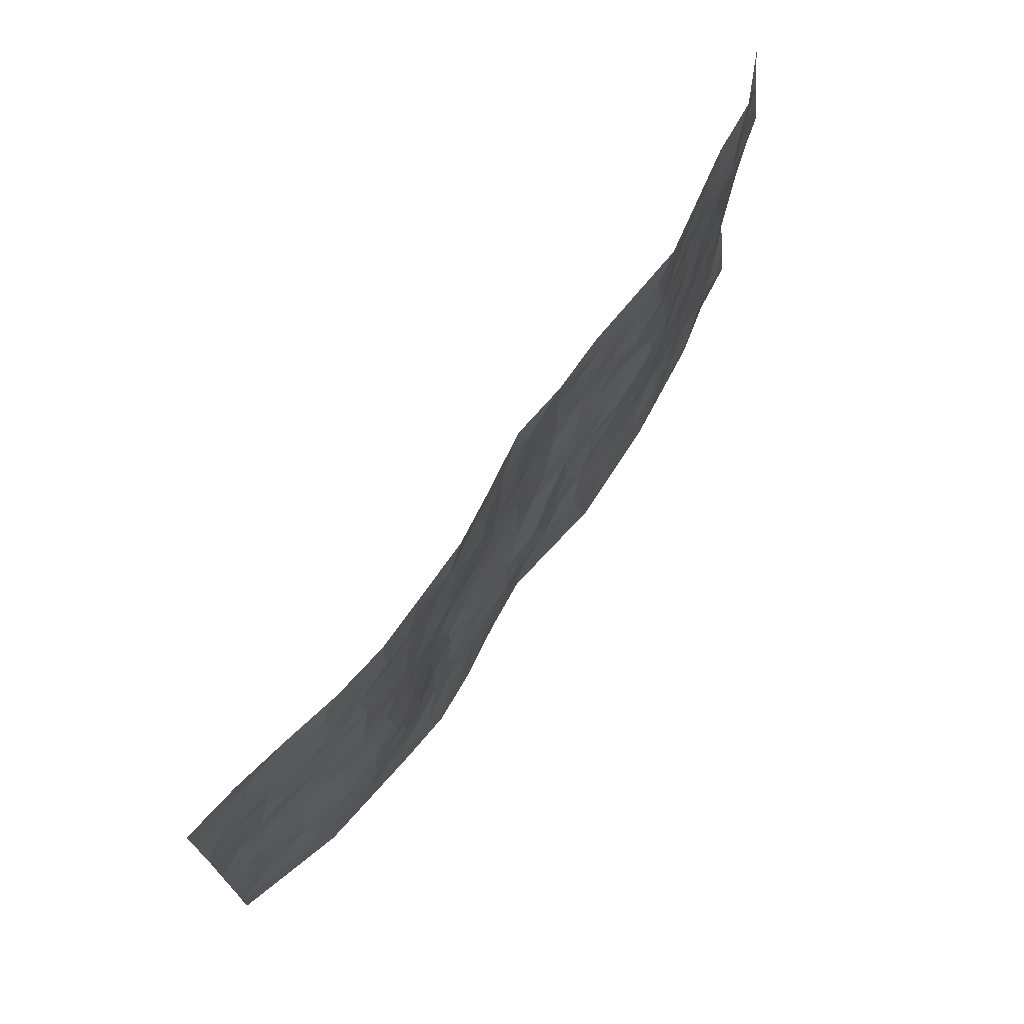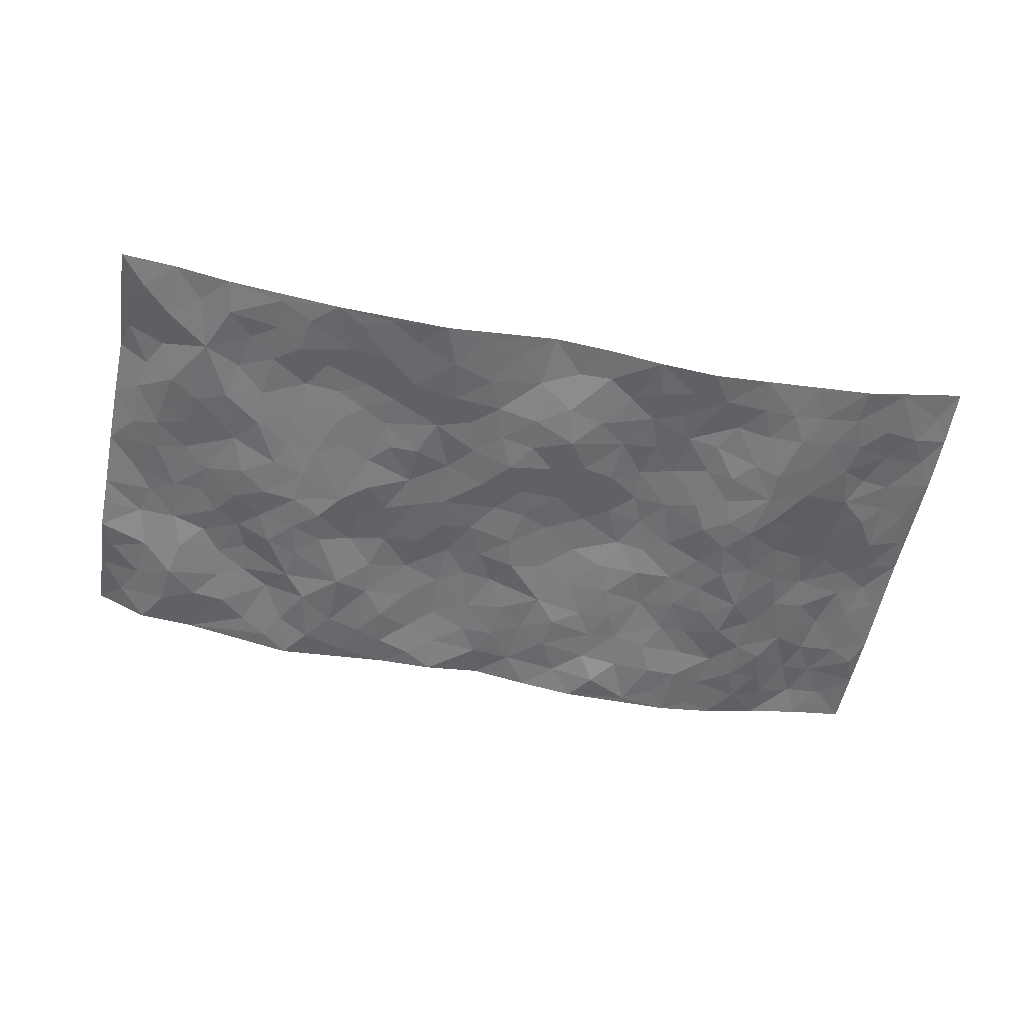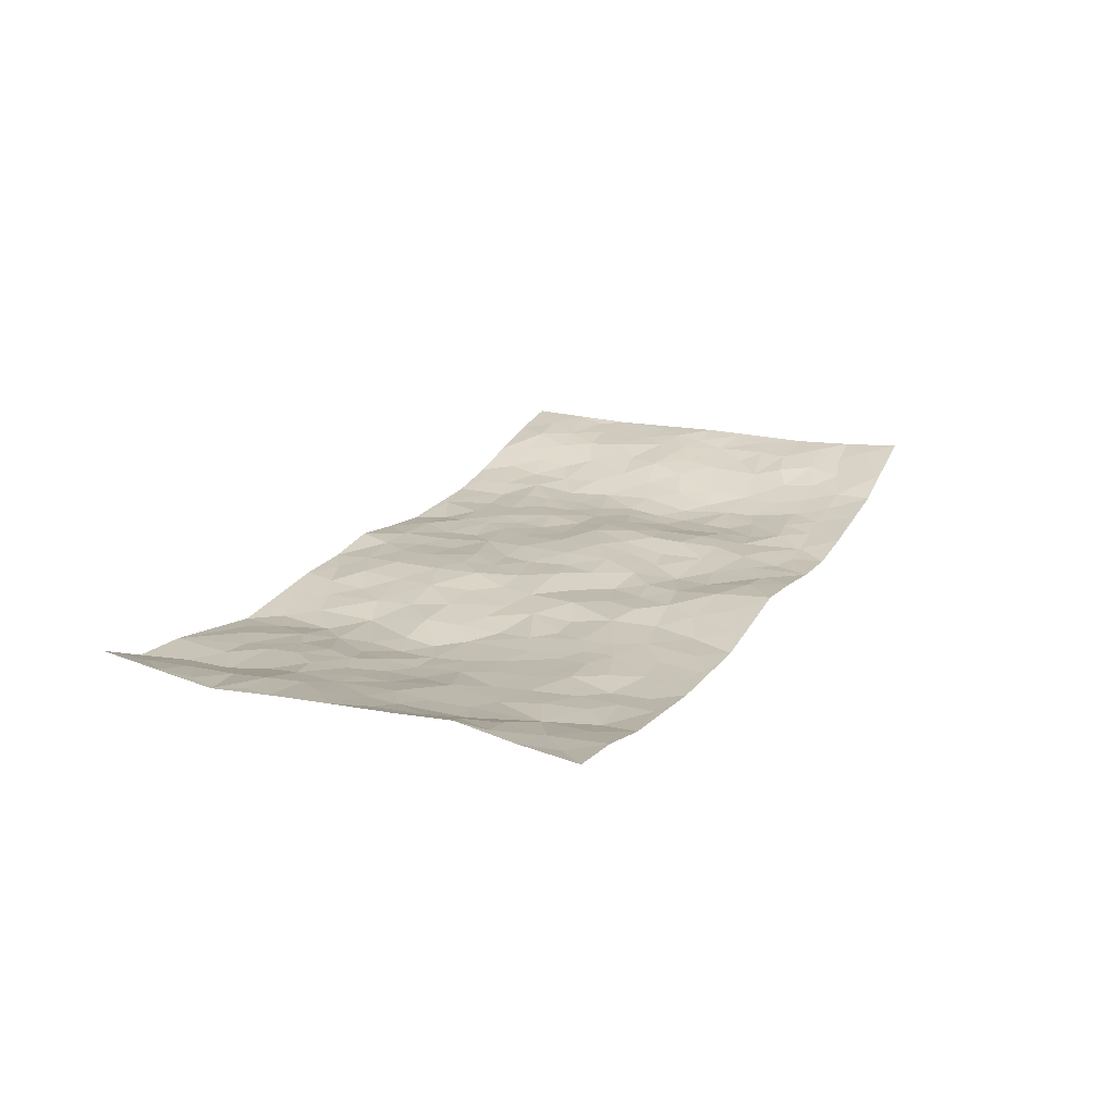
<metadata>
{"format":"obj","ext":"obj","renderer":"f3d","projection":"perspective","resolution":1024,"background":"white","views":[{"elev":71.0,"azim":124.5,"up":"+Y"},{"elev":-54.9,"azim":-11.3,"up":"+Z"},{"elev":19.9,"azim":-65.2,"up":"+Z"}]}
</metadata>
<code>
v -0.9821 0.0038 0.04846
v -0.9698 0.9977 0.07643
v 0.9749 0.004617 0.07817
v 0.9759 0.999 0.05422
v -0.7986 0.3929 0.01873
v -0.9768 0.5008 0.06458
v -0.8594 0.3583 0.02964
v -0.0003243 0.002055 0.005723
v -0.9723 0.2513 0.07757
v -0.921 0.3385 0.05154
v -0.7385 0.001792 0.00619
v -0.9782 0.1278 0.06065
v -0.7141 0.2929 -0.0003374
v -0.8594 0.002996 0.03406
v -0.8439 0.2889 0.02223
v -0.4925 0.002046 -0.02182
v -0.9548 0.1893 0.06362
v -0.2939 0.1674 -0.01877
v -0.78 0.3223 0.01045
v -0.8651 0.1213 0.02882
v -0.9269 0.0657 0.03745
v -0.7985 0.06495 0.01933
v -0.676 0.1269 0.0007643
v -0.7283 0.0749 5.419e-05
v -0.873 0.208 0.04054
v -0.9079 0.2709 0.05093
v -0.7733 0.1774 0.006895
v -0.6954 0.2099 0.004663
v -0.8643 0.4887 0.0358
v -0.9752 0.3759 0.07009
v -0.7344 0.998 0.01435
v -0.5386 0.2223 -0.005041
v 0.2623 0.1561 -0.01073
v -0.9781 0.75 0.04837
v -0.3683 0.393 -0.01718
v -0.7835 0.7527 0.01124
v -0.8016 0.8313 0.005934
v -0.5841 0.4422 -0.01658
v -0.602 0.6057 -0.01199
v -0.4917 0.9983 -0.03102
v -0.9549 0.6878 0.05078
v -0.664 0.5627 -0.00632
v -0.3913 0.7532 -0.03095
v -0.5112 0.2797 -0.01109
v -0.4612 0.225 -0.008711
v -0.4971 0.1619 -0.008
v -0.4504 0.6361 -0.02782
v -0.3689 0.5594 -0.01616
v 0.1674 0.473 0.002622
v -0.3345 0.2211 -0.01219
v -0.2116 0.6106 -0.002027
v -0.3781 0.6288 -0.01265
v -0.3029 0.05804 -0.02283
v -0.6273 0.7104 0.0004686
v -0.3961 0.1941 -0.01123
v -0.8701 0.6186 0.04277
v -0.03701 0.3482 -0.01746
v 0.05897 0.339 -0.0111
v 0.3008 0.4507 -0.001836
v -0.09549 0.551 0.001997
v -0.166 0.5558 -0.001179
v 0.09245 0.6298 -0.001322
v -0.6357 0.346 -0.009966
v -0.7493 0.5741 0.01506
v -0.949 0.8103 0.04796
v -0.5625 0.1295 -0.01335
v -0.3689 0.01258 -0.02506
v -0.796 0.4664 0.02377
v -0.6199 0.1723 -0.004305
v -0.6172 0.01839 -0.00823
v -0.2453 0.002428 -0.02946
v -0.6184 0.08838 -0.006604
v -0.5494 0.05348 -0.01663
v -0.4332 0.03773 -0.02278
v -0.4529 0.1042 -0.01758
v -0.8891 0.687 0.04665
v -0.9663 0.8739 0.05978
v -0.7382 0.5093 0.01013
v 0.0003687 0.9973 0.004673
v -0.8025 0.6757 0.02559
v -0.5641 0.3149 -0.01088
v -0.5149 0.4607 -0.02381
v 0.006513 0.5707 -0.003161
v -0.04918 0.482 0.002112
v 0.004099 0.4189 -0.004177
v -0.1238 0.1285 -0.01448
v -0.5717 0.6702 -0.01903
v -0.9129 0.563 0.05187
v -0.7321 0.6914 0.01522
v -0.4504 0.2966 -0.01497
v -0.6338 0.2674 -0.00447
v -0.5035 0.6883 -0.0275
v -0.1735 0.4849 -0.004743
v -0.2633 0.4359 -0.008743
v -0.648 0.6491 -0.0001006
v -0.01027 0.1174 -0.001048
v -0.4168 0.5099 -0.02732
v -0.3441 0.2882 -0.01183
v -0.2415 0.5036 -0.008708
v -0.1804 0.3818 -0.003347
v -0.9773 0.6256 0.05773
v -0.7062 0.623 0.006517
v -0.8132 0.58 0.02711
v -0.3635 0.1105 -0.02132
v -0.524 0.5328 -0.0267
v -0.6848 0.4061 0.001439
v -0.1294 0.3243 -0.008962
v -0.1488 0.2495 -0.007801
v -0.5205 0.6115 -0.02789
v 0.1088 0.7282 -0.009425
v -0.002499 0.2146 -0.01316
v -0.072 0.2733 -0.01303
v 0.00595 0.2881 -0.013
v -0.4308 0.3635 -0.01776
v -0.1961 0.1847 -0.02008
v -0.657 0.4879 -0.009341
v -0.5588 0.3809 -0.01521
v -0.494 0.3912 -0.02
v -0.3092 0.5239 -0.01323
v -0.2589 0.3503 -0.01384
v -0.3561 0.4667 -0.02326
v -0.2263 0.2711 -0.01017
v -0.09031 0.4115 -0.01125
v -0.5975 0.5315 -0.01829
v -0.09134 0.1985 -0.01131
v -0.2133 0.0942 -0.02535
v -0.4 0.258 -0.01219
v -0.9265 0.4382 0.04998
v -0.8678 0.4212 0.03434
v 0.0937 0.4218 -0.001531
v 0.2106 0.2368 -0.01114
v 0.08348 0.5162 0.002644
v 0.0202 0.4872 -0.001843
v 0.1683 0.3925 -0.008014
v 0.7891 0.4975 0.03037
v 0.2225 0.4333 -0.002743
v 0.2689 0.3125 -0.001641
v 0.1616 0.5668 0.001033
v 0.1225 0.9976 -0.01502
v -0.295 0.6193 -0.006187
v 0.4258 0.8794 -0.0312
v 0.4911 0.9981 -0.02948
v -0.2158 0.7807 -0.0008675
v -0.05875 0.8636 0.001141
v -0.3225 0.3485 -0.01535
v -0.4611 0.5656 -0.03102
v -0.07405 0.05319 -0.006156
v -0.1582 0.02267 -0.01729
v 0.1231 0.0009574 -0.006884
v 0.0132 0.8592 -0.005245
v -0.01661 0.699 0.004381
v 0.425 0.1956 -0.02144
v 0.3448 0.2888 -0.00762
v 0.5947 0.5264 -0.02185
v 0.5281 0.5469 -0.03058
v 0.4591 0.1342 -0.02005
v 0.5267 0.227 -0.0251
v 0.4168 0.3609 -0.02518
v 0.02247 0.6401 -0.005256
v -0.05967 0.6269 0.003273
v -0.1479 0.7293 0.009421
v -0.08706 0.6925 0.008604
v -0.06068 0.7906 0.004057
v -0.1374 0.6322 0.01016
v 0.02058 0.7738 -0.004488
v 0.2448 0.9969 -0.0316
v -0.01881 0.9259 -0.001735
v -0.27 0.8458 -0.01548
v -0.2007 0.88 -0.002793
v -0.3172 0.7804 -0.016
v -0.2459 0.9981 -0.009858
v -0.2302 0.6958 0.003412
v -0.3198 0.6998 -0.01171
v -0.1412 0.8296 0.006281
v -0.1225 0.998 -0.0094
v 0.2185 0.7451 -0.01574
v 0.1745 0.6664 -0.008292
v 0.3289 0.5944 -0.01432
v 0.2636 0.5226 -0.0001477
v 0.2673 0.665 -0.01592
v 0.4262 0.7439 -0.02097
v 0.3575 0.6826 -0.01402
v 0.2869 0.7324 -0.01941
v 0.06872 0.928 -0.006251
v 0.07891 0.8221 -0.007579
v 0.1453 0.8569 -0.01733
v 0.2509 0.8724 -0.02121
v 0.3227 0.7928 -0.0198
v 0.2336 0.5947 -0.008391
v -0.88 0.8676 0.03389
v -0.683 0.8166 0.004328
v -0.8684 0.7749 0.0301
v -0.8573 0.9988 0.02461
v -0.9182 0.9398 0.04771
v -0.8119 0.9217 0.01099
v -0.7347 0.8853 0.004281
v -0.6068 0.9292 -0.00902
v -0.6637 0.8857 -0.00429
v -0.6875 0.746 0.00986
v -0.5609 0.8142 -0.009665
v -0.6224 0.7811 -0.0006836
v -0.5132 0.9008 -0.02402
v -0.393 0.8778 -0.02737
v -0.5475 0.96 -0.02195
v -0.4671 0.8156 -0.03273
v -0.4445 0.9361 -0.0314
v -0.347 0.9726 -0.02039
v -0.5143 0.7606 -0.02575
v -0.3217 0.9009 -0.02051
v -0.2599 0.9302 -0.01352
v 0.1562 0.7838 -0.01839
v 0.2551 0.8034 -0.01934
v 0.1886 0.9323 -0.01811
v 0.3944 0.8115 -0.02506
v 0.338 0.88 -0.02622
v 0.3822 0.9817 -0.03095
v 0.2887 0.936 -0.03567
v 0.4429 0.9475 -0.02954
v 0.3837 0.4929 -0.01388
v 0.3287 0.5285 -0.006741
v 0.4867 0.604 -0.02611
v 0.4343 0.6642 -0.02303
v 0.4086 0.5876 -0.01927
v 0.3558 0.1892 -0.01567
v 0.4847 0.3341 -0.02918
v 0.4626 0.5221 -0.02481
v 0.3501 0.3873 -0.01069
v -0.1249 0.9143 -0.001363
v -0.1842 0.9573 -0.01073
v 0.323 0.1319 -0.01634
v 0.6157 0.01436 -0.007946
v 0.2038 0.3329 -0.0127
v 0.2742 0.3841 -0.001906
v 0.5882 0.2474 -0.02521
v 0.7334 0.9989 0.01317
v 0.9771 0.2532 0.0591
v 0.494 0.8121 -0.02203
v 0.7168 0.4876 0.01434
v 0.4908 0.7467 -0.02242
v 0.9756 0.5018 0.05953
v 0.6728 0.2944 -0.01002
v 0.5125 0.4678 -0.03322
v 0.7788 0.3119 0.01725
v 0.5652 0.4155 -0.0306
v 0.493 0.001022 -0.02265
v 0.09112 0.2513 -0.02259
v 0.509 0.07631 -0.02235
v 0.1364 0.3185 -0.01627
v 0.4197 0.2659 -0.02143
v 0.8722 0.2669 0.04371
v 0.6435 0.4619 -0.01028
v 0.5821 0.08173 -0.01634
v 0.4516 0.4255 -0.03103
v 0.6114 0.3719 -0.02318
v 0.2894 0.2315 -0.007529
v 0.4817 0.2709 -0.02956
v 0.2659 0.07787 -0.02321
v 0.3696 0.001694 -0.03517
v 0.2461 0.001187 -0.02576
v 0.2027 0.1133 -0.01121
v 0.06866 0.1686 -0.01507
v 0.1463 0.1886 -0.01614
v 0.6171 0.1472 -0.01634
v 0.7757 0.4236 0.0232
v 0.7509 0.222 0.008952
v 0.6548 0.0808 -0.005301
v 0.6711 0.3849 -0.004951
v 0.7197 0.3399 0.004236
v 0.884 0.3279 0.04454
v 0.7428 0.5681 0.02354
v 0.696 0.146 -0.001882
v 0.7664 0.1509 0.01268
v 0.8401 0.3688 0.02924
v 0.9404 0.3517 0.05274
v 0.8845 0.4401 0.04069
v 0.5864 0.3128 -0.02631
v 0.8221 0.1074 0.02838
v 0.3345 0.06269 -0.02696
v 0.4141 0.06826 -0.02882
v 0.07192 0.07728 -0.001168
v 0.1436 0.07101 -0.009778
v 0.9762 0.75 0.0508
v 0.7354 0.07987 0.007906
v 0.6594 0.216 -0.01131
v 0.9584 0.4266 0.05579
v 0.9042 0.5104 0.0482
v 0.8079 0.2517 0.02989
v 0.537 0.1478 -0.01918
v 0.7383 0.002052 0.00802
v 0.5061 0.3937 -0.03386
v 0.9376 0.06647 0.06332
v 0.9768 0.1288 0.06685
v 0.8399 0.1819 0.03599
v 0.8987 0.1266 0.04578
v 0.8305 0.01065 0.03506
v 0.936 0.1907 0.0559
v 0.6679 0.5559 -0.004502
v 0.6929 0.6331 0.002306
v 0.5892 0.6363 -0.02579
v 0.8234 0.692 0.03779
v 0.635 0.7718 -0.01528
v 0.9543 0.6259 0.0538
v 0.7663 0.6422 0.02276
v 0.8525 0.5959 0.04155
v 0.7344 0.7442 0.01062
v 0.8433 0.5313 0.04178
v 0.9131 0.5751 0.05255
v 0.8896 0.6601 0.0443
v 0.6428 0.6928 -0.01121
v 0.5691 0.7244 -0.02648
v 0.5128 0.6747 -0.02734
v 0.8511 0.8527 0.04087
v 0.7139 0.8716 0.003789
v 0.8103 0.7772 0.03221
v 0.8955 0.7783 0.04194
v 0.7788 0.8446 0.02717
v 0.9731 0.8745 0.05208
v 0.697 0.8028 -0.002977
v 0.9523 0.8118 0.0461
v 0.7418 0.932 0.01447
v 0.8538 0.9988 0.03735
v 0.6133 0.9987 -0.0132
v 0.818 0.9264 0.03863
v 0.9045 0.9284 0.04815
v 0.6641 0.935 -0.008447
v 0.5594 0.9016 -0.02071
v 0.4944 0.881 -0.02984
v 0.5522 0.9698 -0.02056
v 0.573 0.8222 -0.01909
v 0.6397 0.8612 -0.01509
f 29 6 128
f 12 21 20
f 26 10 9
f 55 45 46
f 27 19 15
f 26 9 17
f 101 6 88
f 12 1 21
f 7 15 19
f 125 86 96
f 84 123 85
f 129 29 128
f 25 27 15
f 12 20 17
f 73 75 66
f 22 14 11
f 26 17 25
f 9 12 17
f 25 15 26
f 5 129 7
f 52 146 48
f 55 18 50
f 7 19 5
f 20 27 25
f 124 82 105
f 41 76 34
f 20 14 22
f 14 20 21
f 14 21 1
f 24 22 11
f 24 27 22
f 72 66 69
f 69 32 91
f 70 24 11
f 24 23 27
f 17 20 25
f 27 20 22
f 10 15 7
f 10 26 15
f 23 28 27
f 27 13 19
f 28 23 69
f 13 27 28
f 119 121 94
f 10 7 129
f 6 30 128
f 9 10 30
f 36 192 80
f 80 102 89
f 118 81 44
f 64 103 78
f 115 126 86
f 45 32 46
f 91 63 13
f 129 68 29
f 95 87 54
f 95 54 199
f 202 40 204
f 82 97 105
f 29 88 6
f 18 55 104
f 148 126 71
f 38 82 124
f 50 18 122
f 117 82 38
f 5 19 106
f 82 117 118
f 80 64 102
f 127 45 55
f 194 77 190
f 98 35 114
f 39 124 105
f 127 50 98
f 106 19 13
f 66 75 46
f 39 95 42
f 63 117 38
f 95 89 102
f 101 56 76
f 51 140 99
f 18 53 126
f 62 83 132
f 45 127 90
f 112 113 57
f 103 29 68
f 130 85 58
f 109 39 105
f 35 94 121
f 113 246 58
f 151 165 163
f 120 100 94
f 114 127 98
f 192 190 65
f 95 39 87
f 36 191 37
f 67 104 74
f 56 101 88
f 13 63 106
f 192 34 76
f 268 241 243
f 108 115 125
f 93 84 60
f 133 84 85
f 156 288 157
f 101 76 41
f 80 103 64
f 105 97 146
f 99 61 51
f 92 109 47
f 125 96 111
f 158 227 153
f 75 104 55
f 69 66 32
f 81 91 32
f 106 78 68
f 42 64 78
f 77 34 65
f 24 70 72
f 75 73 16
f 16 71 67
f 2 34 77
f 13 28 91
f 103 56 88
f 56 80 76
f 72 69 23
f 11 16 70
f 16 73 70
f 16 67 74
f 115 18 126
f 24 72 23
f 73 72 70
f 16 74 75
f 72 73 66
f 32 45 44
f 84 83 60
f 66 46 32
f 78 106 116
f 117 63 81
f 67 53 104
f 103 68 78
f 69 91 28
f 36 80 89
f 106 38 116
f 106 68 5
f 81 118 117
f 62 132 138
f 32 44 81
f 53 67 71
f 57 58 85
f 123 100 107
f 93 60 61
f 33 230 224
f 8 96 147
f 132 133 130
f 140 48 119
f 93 100 123
f 122 98 50
f 164 60 160
f 53 71 126
f 125 112 108
f 193 194 195
f 75 55 46
f 63 91 81
f 56 103 80
f 196 198 31
f 18 104 53
f 121 48 97
f 38 106 63
f 118 97 82
f 97 35 121
f 51 172 140
f 130 134 49
f 87 39 109
f 288 252 263
f 97 114 35
f 47 43 92
f 57 113 58
f 248 130 58
f 34 101 41
f 114 90 127
f 116 124 42
f 145 94 35
f 118 114 97
f 167 79 175
f 98 145 35
f 85 123 57
f 43 47 52
f 199 36 89
f 42 78 116
f 159 83 62
f 88 29 103
f 74 104 75
f 118 44 90
f 173 140 172
f 42 95 102
f 190 192 37
f 65 190 77
f 89 95 199
f 125 111 112
f 92 87 109
f 18 115 122
f 177 180 176
f 112 57 107
f 109 105 146
f 93 94 100
f 285 286 275
f 96 86 147
f 137 232 131
f 57 123 107
f 87 92 208
f 49 134 136
f 132 130 49
f 161 164 162
f 50 127 55
f 122 108 107
f 122 107 100
f 48 140 52
f 118 90 114
f 99 119 94
f 123 84 93
f 36 37 192
f 48 121 119
f 120 122 100
f 39 42 124
f 38 124 116
f 248 58 246
f 44 45 90
f 98 122 120
f 146 52 47
f 94 93 99
f 168 209 170
f 212 183 188
f 202 197 200
f 42 102 64
f 107 108 112
f 99 93 61
f 8 280 96
f 112 111 113
f 125 115 86
f 115 108 122
f 128 30 10
f 5 68 129
f 10 129 128
f 132 49 138
f 83 84 133
f 130 133 85
f 83 133 132
f 248 134 130
f 156 152 224
f 151 110 165
f 212 186 211
f 153 224 249
f 254 251 244
f 246 261 262
f 225 158 249
f 49 136 179
f 185 184 150
f 214 188 181
f 181 188 182
f 161 163 174
f 143 170 172
f 110 211 185
f 184 79 167
f 174 228 169
f 62 110 159
f 163 150 144
f 210 169 229
f 170 143 168
f 176 211 110
f 98 120 145
f 94 145 120
f 48 146 97
f 109 146 47
f 148 86 126
f 147 86 148
f 71 8 148
f 8 147 148
f 244 276 254
f 232 136 134
f 174 143 161
f 60 83 160
f 163 162 151
f 159 160 83
f 261 281 262
f 259 281 149
f 219 220 59
f 246 113 111
f 33 255 131
f 157 256 152
f 137 255 153
f 230 278 279
f 262 260 33
f 154 155 242
f 131 255 137
f 248 131 232
f 281 280 149
f 259 258 278
f 220 179 59
f 159 151 160
f 162 160 151
f 164 61 60
f 228 174 144
f 144 174 163
f 159 110 151
f 161 172 164
f 186 184 185
f 161 162 163
f 61 164 51
f 160 162 164
f 187 217 213
f 150 163 165
f 205 202 200
f 79 184 139
f 170 43 173
f 174 169 143
f 161 143 172
f 167 144 150
f 176 180 183
f 172 170 173
f 223 226 221
f 185 150 165
f 99 140 119
f 207 206 203
f 172 51 164
f 43 52 173
f 173 52 140
f 167 175 228
f 228 229 169
f 210 168 169
f 177 110 62
f 189 138 179
f 62 138 177
f 136 232 233
f 181 182 222
f 150 184 167
f 178 180 189
f 49 179 138
f 177 138 189
f 180 178 182
f 178 179 220
f 307 308 304
f 222 223 221
f 215 187 188
f 176 183 212
f 187 213 186
f 214 215 188
f 185 211 186
f 237 181 239
f 182 188 183
f 110 185 165
f 216 215 141
f 211 176 212
f 182 183 180
f 176 110 177
f 213 184 186
f 178 189 179
f 177 189 180
f 195 190 37
f 197 198 200
f 195 194 190
f 34 192 65
f 80 192 76
f 37 196 195
f 194 2 77
f 193 2 194
f 196 37 191
f 31 193 195
f 198 196 191
f 31 195 196
f 199 201 191
f 197 204 31
f 198 191 201
f 31 198 197
f 201 199 54
f 36 199 191
f 54 208 201
f 208 43 205
f 208 54 87
f 198 201 200
f 206 205 203
f 43 170 203
f 210 207 209
f 40 202 206
f 31 204 40
f 197 202 204
f 208 205 200
f 43 203 205
f 205 206 202
f 203 209 207
f 171 40 207
f 40 206 207
f 208 200 201
f 43 208 92
f 170 209 203
f 168 143 169
f 207 210 171
f 168 210 209
f 188 187 212
f 212 187 186
f 166 139 213
f 184 213 139
f 237 214 181
f 215 214 141
f 216 141 218
f 213 217 166
f 142 166 216
f 217 216 166
f 187 215 217
f 216 217 215
f 237 141 214
f 142 216 218
f 223 222 182
f 179 136 59
f 223 220 219
f 267 238 251
f 237 327 141
f 223 182 178
f 158 290 253
f 220 223 178
f 59 233 227
f 233 59 136
f 248 246 131
f 153 249 158
f 251 254 267
f 223 219 226
f 111 261 246
f 297 251 238
f 276 256 157
f 167 228 144
f 229 228 175
f 175 171 229
f 229 171 210
f 260 257 33
f 265 271 272
f 266 289 283
f 269 243 250
f 249 224 152
f 266 283 271
f 227 233 137
f 253 227 158
f 325 313 320
f 135 264 275
f 310 329 239
f 270 298 297
f 249 256 225
f 275 273 269
f 311 222 221
f 155 154 299
f 234 276 157
f 310 311 299
f 222 239 181
f 221 226 155
f 266 263 252
f 242 290 244
f 264 273 275
f 273 264 243
f 242 244 154
f 276 290 225
f 288 234 157
f 240 282 302
f 275 286 306
f 225 290 158
f 234 263 284
f 241 254 276
f 233 232 137
f 137 153 227
f 264 135 238
f 244 251 154
f 260 259 257
f 227 253 219
f 33 224 255
f 154 297 299
f 240 302 307
f 297 154 251
f 264 268 243
f 253 226 219
f 271 284 263
f 277 294 293
f 290 242 253
f 241 234 284
f 59 227 219
f 242 155 226
f 252 245 231
f 157 152 156
f 257 230 33
f 152 256 249
f 278 230 257
f 262 33 131
f 224 153 255
f 259 278 257
f 134 248 232
f 230 279 224
f 96 261 111
f 261 96 280
f 280 281 261
f 246 262 131
f 252 247 245
f 268 267 241
f 283 277 272
f 288 247 252
f 275 274 285
f 295 291 294
f 267 268 264
f 263 234 288
f 309 310 299
f 290 276 244
f 283 272 271
f 267 254 241
f 265 243 241
f 236 240 285
f 297 238 270
f 303 305 298
f 241 276 234
f 221 155 299
f 272 277 293
f 250 243 287
f 286 285 240
f 284 271 265
f 271 263 266
f 295 3 291
f 225 256 276
f 241 284 265
f 289 266 231
f 3 292 291
f 321 235 323
f 293 294 296
f 279 278 258
f 245 279 258
f 279 156 224
f 260 281 259
f 280 8 149
f 262 281 260
f 231 266 252
f 267 264 238
f 306 304 270
f 283 289 295
f 243 269 273
f 236 269 250
f 294 292 296
f 274 236 285
f 269 274 275
f 250 287 293
f 245 289 231
f 236 274 269
f 156 279 247
f 242 226 253
f 247 279 245
f 243 265 287
f 288 156 247
f 265 272 293
f 296 292 236
f 293 287 265
f 295 294 277
f 277 283 295
f 236 250 296
f 289 3 295
f 292 294 291
f 293 296 250
f 300 304 308
f 325 320 235
f 329 330 326
f 270 304 303
f 270 303 298
f 309 305 301
f 135 306 270
f 299 297 298
f 298 309 299
f 238 135 270
f 300 314 305
f 303 300 305
f 304 306 307
f 300 303 304
f 282 319 315
f 322 325 235
f 275 306 135
f 307 306 286
f 240 307 286
f 308 307 302
f 302 282 308
f 308 282 315
f 305 309 298
f 310 309 301
f 310 301 329
f 310 239 311
f 222 311 239
f 299 311 221
f 319 312 315
f 312 323 316
f 301 305 318
f 305 314 316
f 300 308 315
f 316 314 312
f 312 314 315
f 315 314 300
f 323 312 324
f 316 313 318
f 282 4 317
f 330 313 325
f 4 321 324
f 235 320 323
f 282 317 319
f 312 319 317
f 326 325 322
f 316 320 313
f 316 318 305
f 142 218 327
f 327 218 141
f 316 323 320
f 324 312 317
f 4 324 317
f 321 323 324
f 318 313 330
f 328 326 322
f 326 327 329
f 329 327 237
f 326 328 327
f 322 142 328
f 327 328 142
f 329 237 239
f 301 318 330
f 326 330 325
f 330 329 301

</code>
